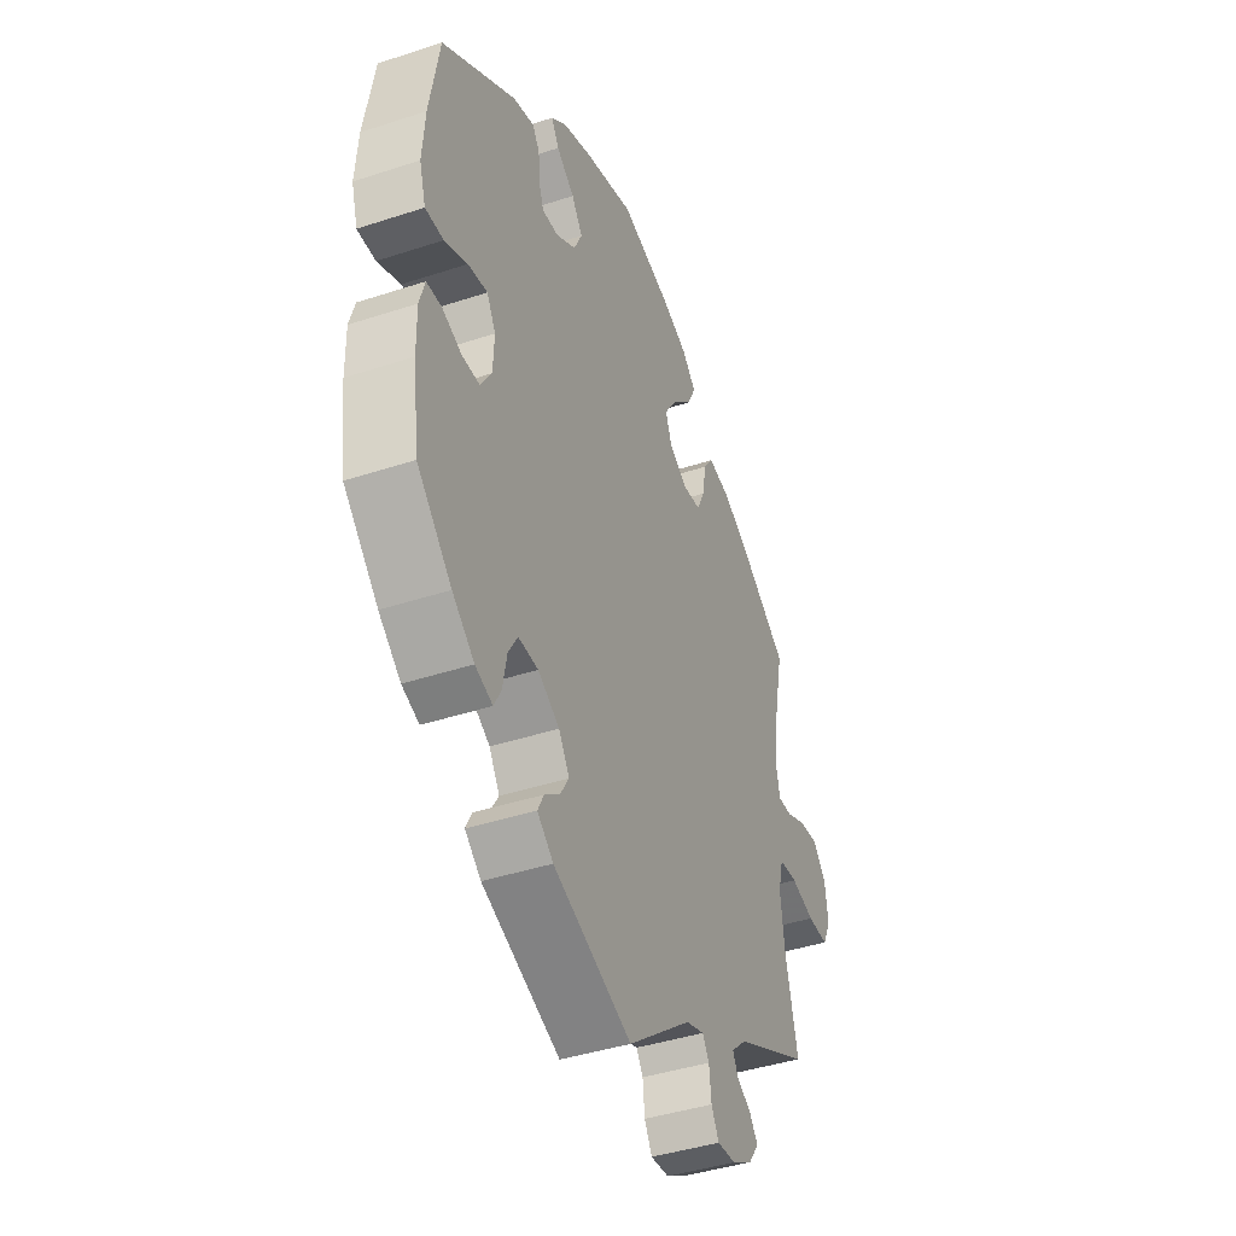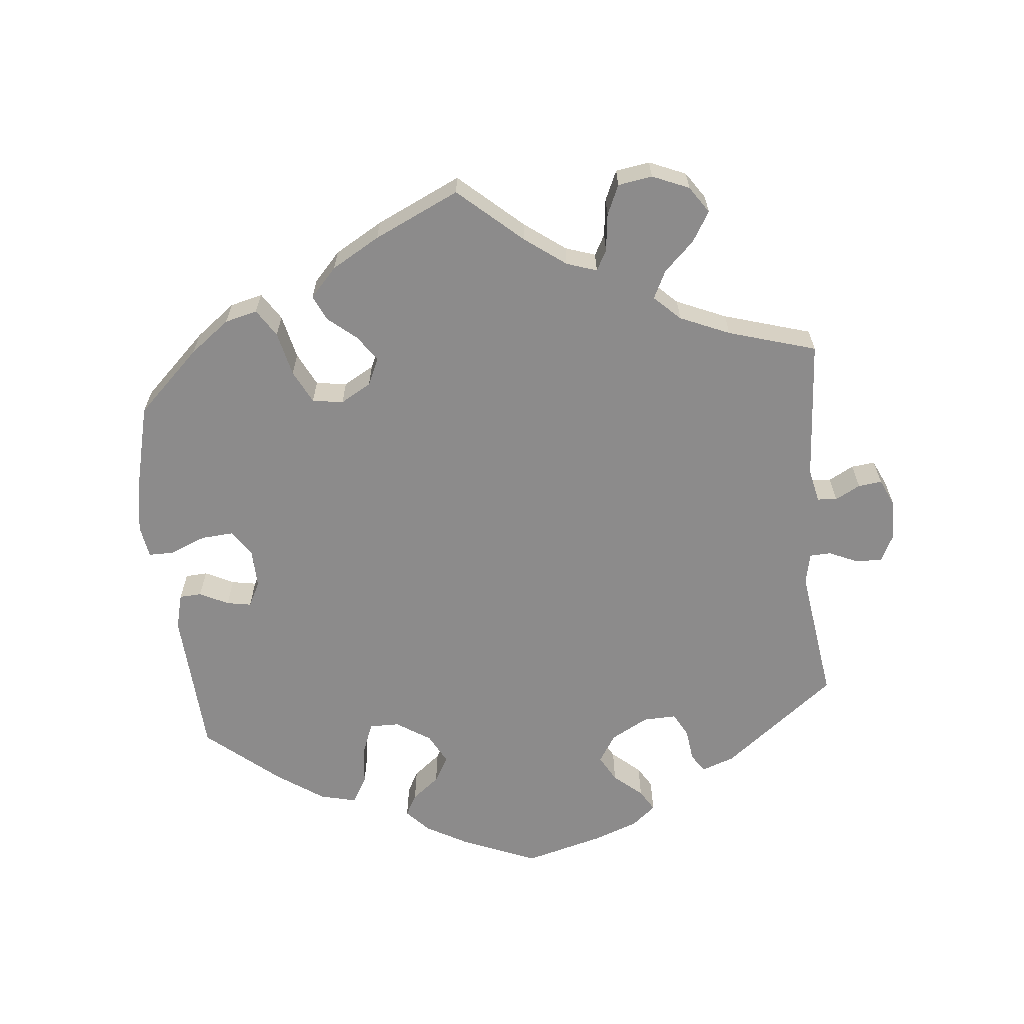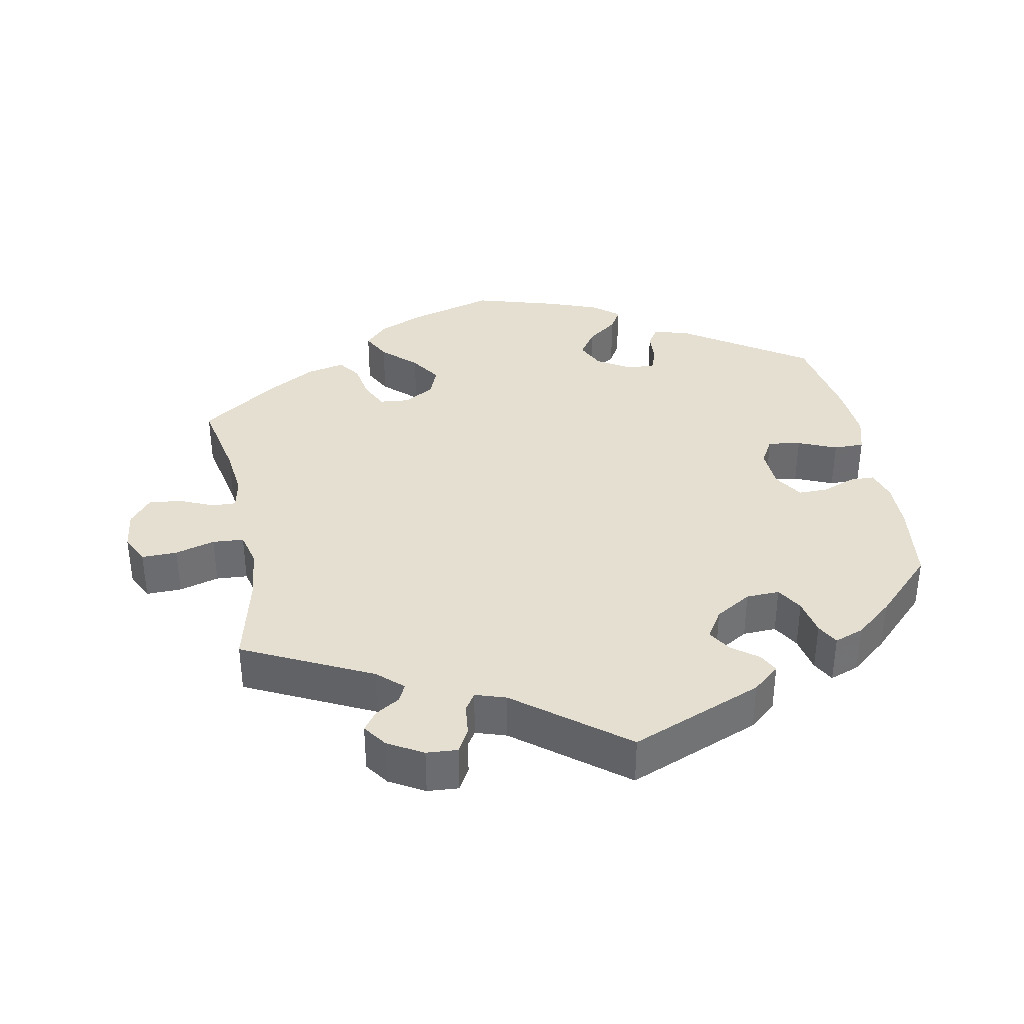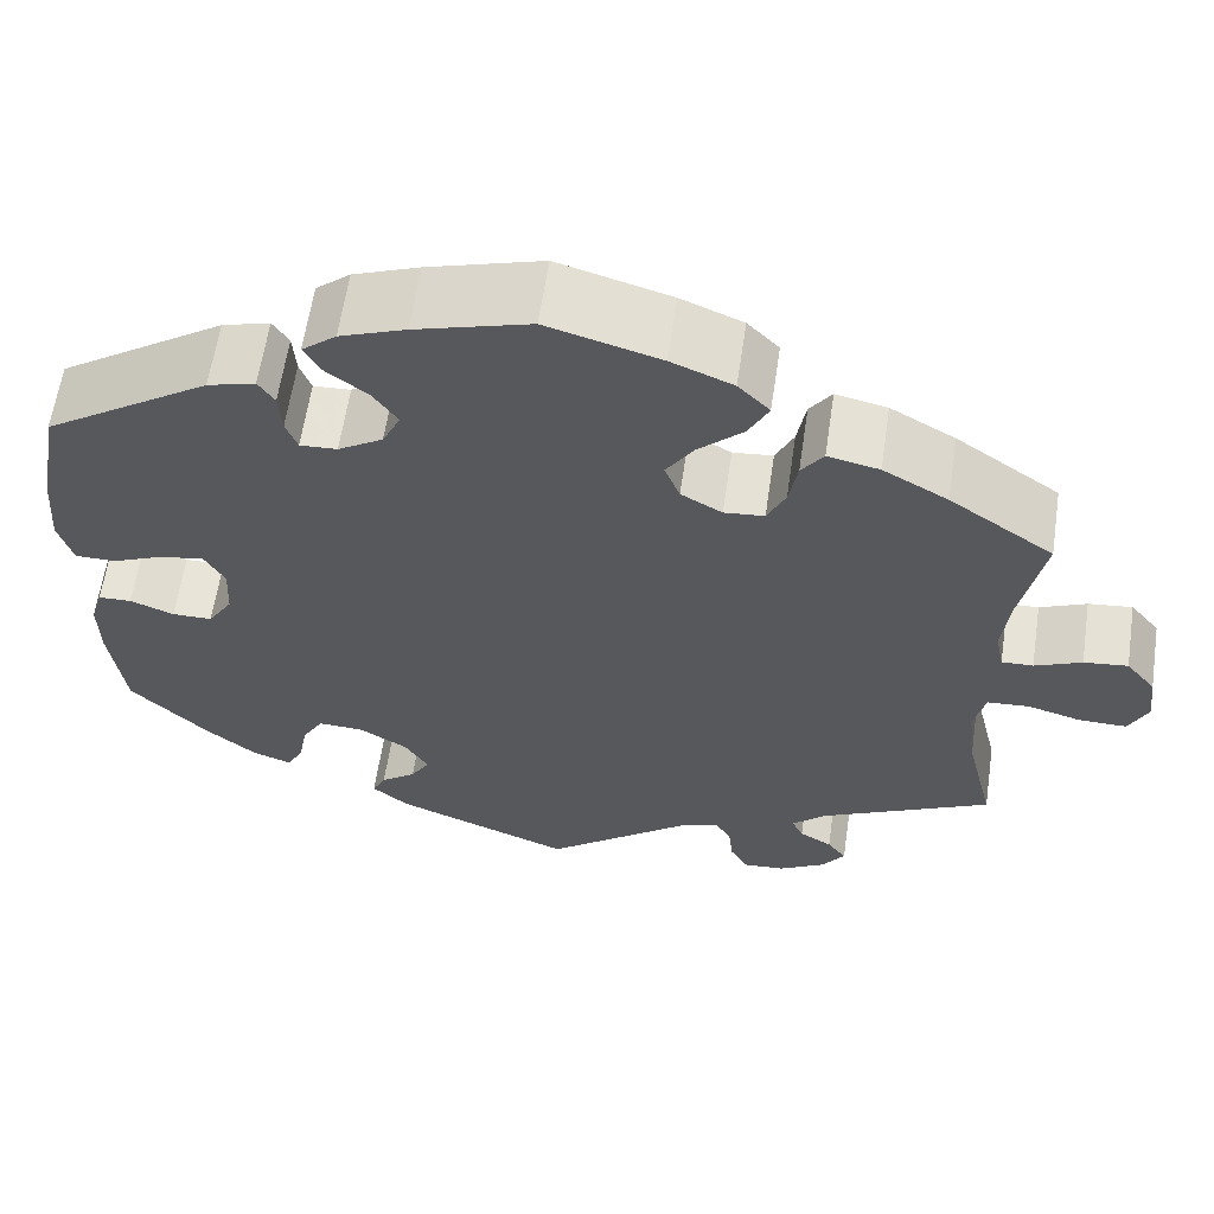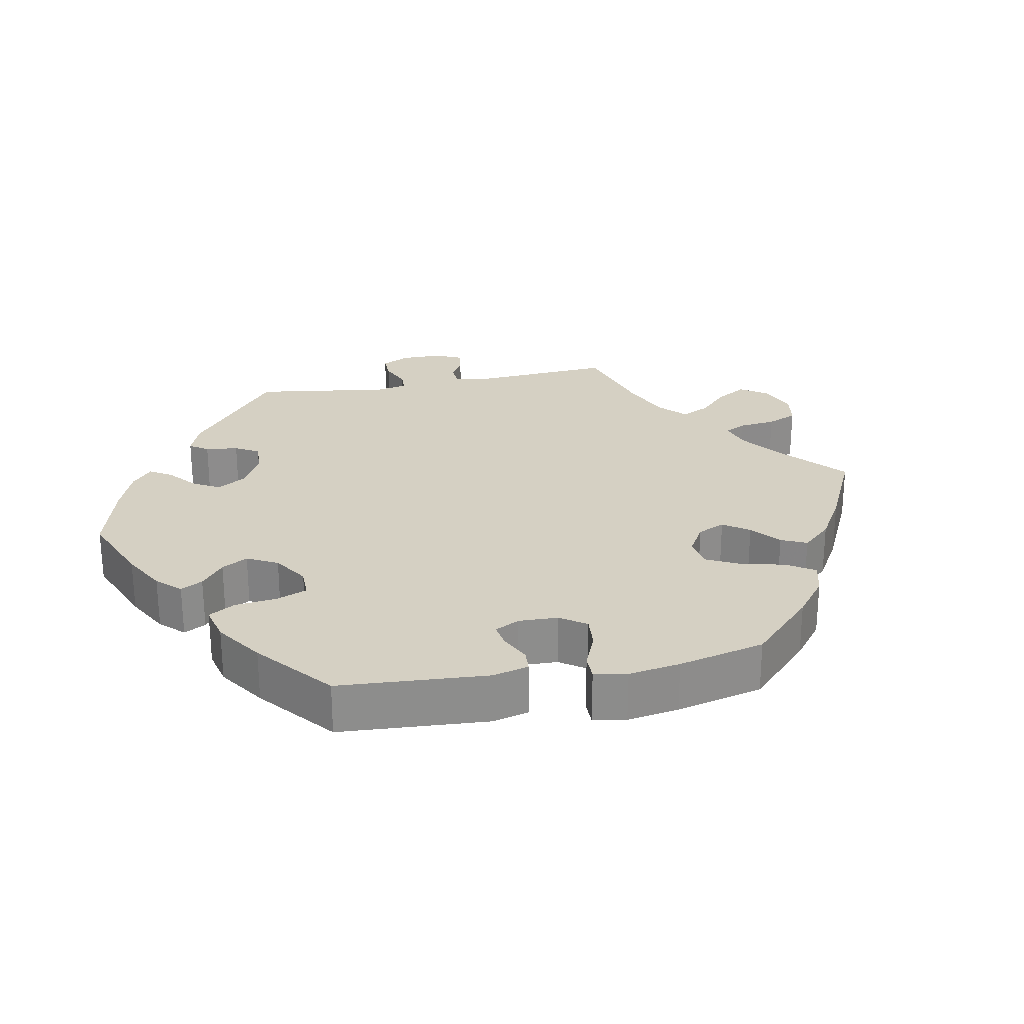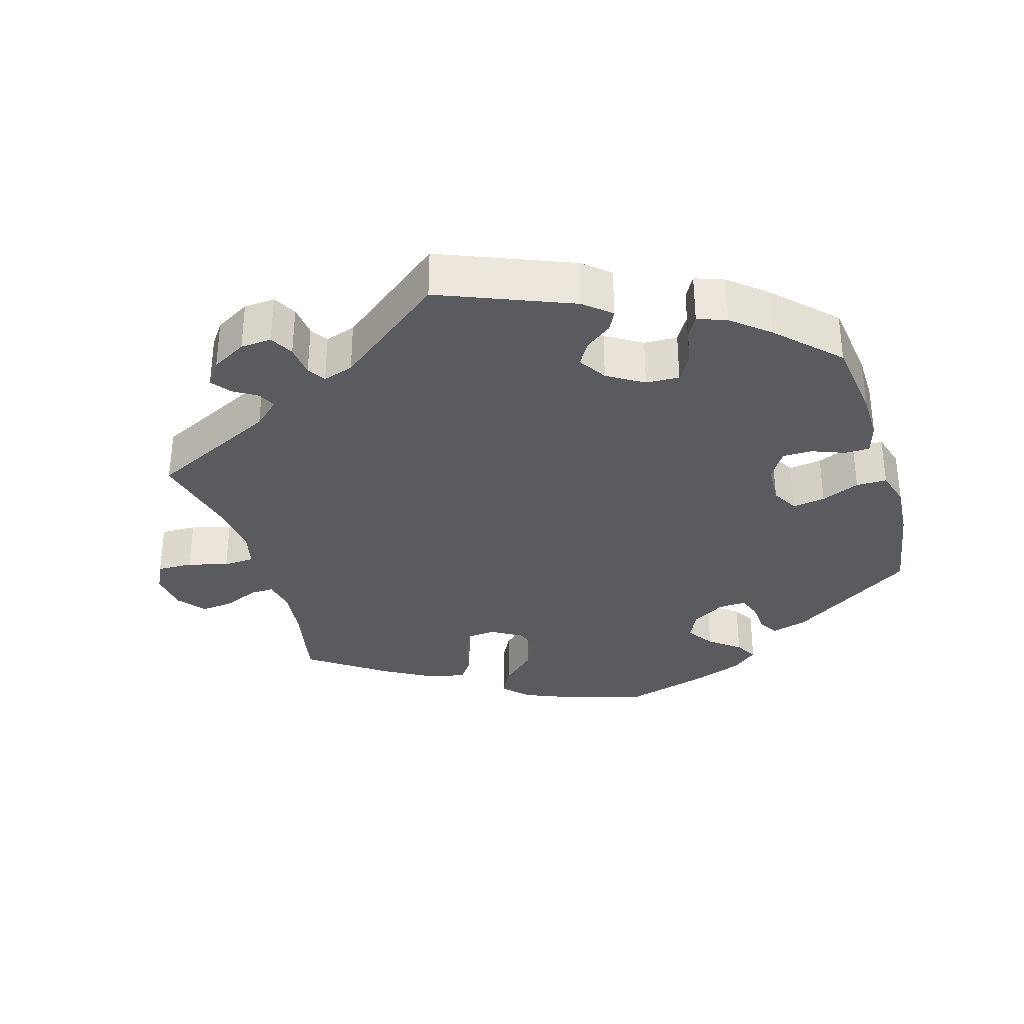
<metadata>
{"format":"obj","ext":"obj","renderer":"f3d","projection":"perspective","resolution":1024,"background":"white","views":[{"elev":-41.6,"azim":-68.3,"up":"+Z"},{"elev":-64.0,"azim":65.6,"up":"+Y"},{"elev":36.7,"azim":169.1,"up":"+Y"},{"elev":61.3,"azim":8.4,"up":"+Z"},{"elev":26.0,"azim":-40.9,"up":"+Y"},{"elev":-33.4,"azim":-163.5,"up":"+Y"}]}
</metadata>
<code>
v 0.117 0.07 0.544
v 0.182 0.07 0.517
v 0.215 0.07 0.483
v 0.194 0.07 0.442
v 0.147 0.07 0.398
v 0.118 0.07 0.354
v 0.134 0.07 0.313
v 0.177 0.07 0.288
v 0.219 0.07 0.292
v 0.238 0.07 0.332
v 0.247 0.07 0.384
v 0.27 0.07 0.416
v 0.324 0.07 0.404
v 0.392 0.07 0.365
v 0.501 0.07 0.289
v 0.477 0.07 0.171
v 0.469 0.07 0.1
v 0.478 0.07 0.056
v 0.511 0.07 0.057
v 0.56 0.07 0.078
v 0.606 0.07 0.083
v 0.637 0.07 0.045
v 0.644 0.07 -0.011
v 0.624 0.07 -0.052
v 0.574 0.07 -0.051
v 0.518 0.07 -0.035
v 0.474 0.07 -0.038
v 0.462 0.07 -0.087
v 0.471 0.07 -0.163
v 0.501 0.07 -0.289
v 0.321 0.07 -0.377
v 0.285 0.07 -0.41
v 0.297 0.07 -0.435
v 0.331 0.07 -0.456
v 0.351 0.07 -0.483
v 0.327 0.07 -0.517
v 0.278 0.07 -0.545
v 0.234 0.07 -0.548
v 0.216 0.07 -0.515
v 0.211 0.07 -0.47
v 0.195 0.07 -0.445
v 0.152 0.07 -0.459
v 0 0.07 -0.578
v -0.186 0.07 -0.503
v -0.224 0.07 -0.471
v -0.21 0.07 -0.443
v -0.173 0.07 -0.415
v -0.153 0.07 -0.382
v -0.178 0.07 -0.342
v -0.229 0.07 -0.311
v -0.276 0.07 -0.309
v -0.298 0.07 -0.346
v -0.308 0.07 -0.398
v -0.325 0.07 -0.429
v -0.366 0.07 -0.414
v -0.418 0.07 -0.371
v -0.5 0.07 -0.289
v -0.515 0.07 -0.175
v -0.516 0.07 -0.107
v -0.503 0.07 -0.064
v -0.468 0.07 -0.063
v -0.422 0.07 -0.081
v -0.38 0.07 -0.081
v -0.354 0.07 -0.04
v -0.351 0.07 0.018
v -0.372 0.07 0.055
v -0.418 0.07 0.048
v -0.472 0.07 0.025
v -0.515 0.07 0.025
v -0.53 0.07 0.076
v -0.524 0.07 0.155
v -0.501 0.07 0.288
v -0.326 0.07 0.404
v -0.276 0.07 0.418
v -0.259 0.07 0.392
v -0.256 0.07 0.347
v -0.244 0.07 0.314
v -0.205 0.07 0.316
v -0.158 0.07 0.345
v -0.139 0.07 0.385
v -0.165 0.07 0.423
v -0.208 0.07 0.456
v -0.226 0.07 0.487
v -0.19 0.07 0.517
v -0.121 0.07 0.543
v -0.001 0.07 0.578
v 0.117 0 0.544
v 0.182 0 0.517
v 0.215 0 0.483
v 0.194 0 0.442
v 0.147 0 0.398
v 0.118 0 0.354
v 0.134 0 0.313
v 0.177 0 0.288
v 0.219 0 0.292
v 0.238 0 0.332
v 0.247 0 0.384
v 0.27 0 0.416
v 0.324 0 0.404
v 0.392 0 0.365
v 0.501 0 0.289
v 0.477 0 0.171
v 0.469 0 0.1
v 0.478 0 0.056
v 0.511 0 0.057
v 0.56 0 0.078
v 0.606 0 0.083
v 0.637 0 0.045
v 0.644 0 -0.011
v 0.624 0 -0.052
v 0.574 0 -0.051
v 0.518 0 -0.035
v 0.474 0 -0.038
v 0.462 0 -0.087
v 0.471 0 -0.163
v 0.501 0 -0.289
v 0.321 0 -0.377
v 0.285 0 -0.41
v 0.297 0 -0.435
v 0.331 0 -0.456
v 0.351 0 -0.483
v 0.327 0 -0.517
v 0.278 0 -0.545
v 0.234 0 -0.548
v 0.216 0 -0.515
v 0.211 0 -0.47
v 0.195 0 -0.445
v 0.152 0 -0.459
v 0 0 -0.578
v -0.186 0 -0.503
v -0.224 0 -0.471
v -0.21 0 -0.443
v -0.173 0 -0.415
v -0.153 0 -0.382
v -0.178 0 -0.342
v -0.229 0 -0.311
v -0.276 0 -0.309
v -0.298 0 -0.346
v -0.308 0 -0.398
v -0.325 0 -0.429
v -0.366 0 -0.414
v -0.418 0 -0.371
v -0.5 0 -0.289
v -0.515 0 -0.175
v -0.516 0 -0.107
v -0.503 0 -0.064
v -0.468 0 -0.063
v -0.422 0 -0.081
v -0.38 0 -0.081
v -0.354 0 -0.04
v -0.351 0 0.018
v -0.372 0 0.055
v -0.418 0 0.048
v -0.472 0 0.025
v -0.515 0 0.025
v -0.53 0 0.076
v -0.524 0 0.155
v -0.501 0 0.288
v -0.326 0 0.404
v -0.276 0 0.418
v -0.259 0 0.392
v -0.256 0 0.347
v -0.244 0 0.314
v -0.205 0 0.316
v -0.158 0 0.345
v -0.139 0 0.385
v -0.165 0 0.423
v -0.208 0 0.456
v -0.226 0 0.487
v -0.19 0 0.517
v -0.121 0 0.543
v -0.001 0 0.578
f 81 82 83 84
f 80 81 84 85
f 73 74 75 76
f 73 76 77
f 72 73 77
f 71 72 77 78
f 67 68 69 70
f 66 67 70 71
f 59 60 61 62
f 59 62 63
f 58 59 63
f 57 58 63
f 56 57 63 64
f 52 53 54 55
f 51 52 55 56
f 44 45 46 47
f 42 43 44 47
f 41 42 47 48
f 37 38 39 40
f 37 40 41
f 36 37 41
f 33 34 35 36
f 32 33 36 41
f 31 32 41 48
f 29 30 31 48
f 23 24 25 26
f 23 26 27
f 22 23 27
f 19 20 21 22
f 18 19 22 27
f 17 18 27 28
f 13 14 15 16
f 13 16 17
f 10 11 12 13
f 9 10 13 17
f 8 9 17 28
f 2 3 4 5
f 2 5 6
f 1 2 6
f 80 85 86 1
f 66 71 78
f 65 66 78 79
f 64 65 79
f 51 56 64 79
f 50 51 79 80
f 28 29 48 49
f 7 8 28 49
f 6 7 49 50
f 1 6 50 80
f 170 169 168 167
f 171 170 167 166
f 162 161 160 159
f 163 162 159
f 163 159 158
f 164 163 158 157
f 156 155 154 153
f 157 156 153 152
f 148 147 146 145
f 149 148 145
f 149 145 144
f 149 144 143
f 150 149 143 142
f 141 140 139 138
f 142 141 138 137
f 133 132 131 130
f 133 130 129 128
f 134 133 128 127
f 126 125 124 123
f 127 126 123
f 127 123 122
f 122 121 120 119
f 127 122 119 118
f 134 127 118 117
f 134 117 116 115
f 112 111 110 109
f 113 112 109
f 113 109 108
f 108 107 106 105
f 113 108 105 104
f 114 113 104 103
f 102 101 100 99
f 103 102 99
f 99 98 97 96
f 103 99 96 95
f 114 103 95 94
f 91 90 89 88
f 92 91 88
f 92 88 87
f 87 172 171 166
f 164 157 152
f 165 164 152 151
f 165 151 150
f 165 150 142 137
f 166 165 137 136
f 135 134 115 114
f 135 114 94 93
f 136 135 93 92
f 166 136 92 87
f 1 87 88 2
f 2 88 89 3
f 3 89 90 4
f 4 90 91 5
f 5 91 92 6
f 6 92 93 7
f 7 93 94 8
f 8 94 95 9
f 9 95 96 10
f 10 96 97 11
f 11 97 98 12
f 12 98 99 13
f 13 99 100 14
f 14 100 101 15
f 15 101 102 16
f 16 102 103 17
f 17 103 104 18
f 18 104 105 19
f 19 105 106 20
f 20 106 107 21
f 21 107 108 22
f 22 108 109 23
f 23 109 110 24
f 24 110 111 25
f 25 111 112 26
f 26 112 113 27
f 27 113 114 28
f 28 114 115 29
f 29 115 116 30
f 30 116 117 31
f 31 117 118 32
f 32 118 119 33
f 33 119 120 34
f 34 120 121 35
f 35 121 122 36
f 36 122 123 37
f 37 123 124 38
f 38 124 125 39
f 39 125 126 40
f 40 126 127 41
f 41 127 128 42
f 42 128 129 43
f 43 129 130 44
f 44 130 131 45
f 45 131 132 46
f 46 132 133 47
f 47 133 134 48
f 48 134 135 49
f 49 135 136 50
f 50 136 137 51
f 51 137 138 52
f 52 138 139 53
f 53 139 140 54
f 54 140 141 55
f 55 141 142 56
f 56 142 143 57
f 57 143 144 58
f 58 144 145 59
f 59 145 146 60
f 60 146 147 61
f 61 147 148 62
f 62 148 149 63
f 63 149 150 64
f 64 150 151 65
f 65 151 152 66
f 66 152 153 67
f 67 153 154 68
f 68 154 155 69
f 69 155 156 70
f 70 156 157 71
f 71 157 158 72
f 72 158 159 73
f 73 159 160 74
f 74 160 161 75
f 75 161 162 76
f 76 162 163 77
f 77 163 164 78
f 78 164 165 79
f 79 165 166 80
f 80 166 167 81
f 81 167 168 82
f 82 168 169 83
f 83 169 170 84
f 84 170 171 85
f 85 171 172 86
f 86 172 87 1

</code>
